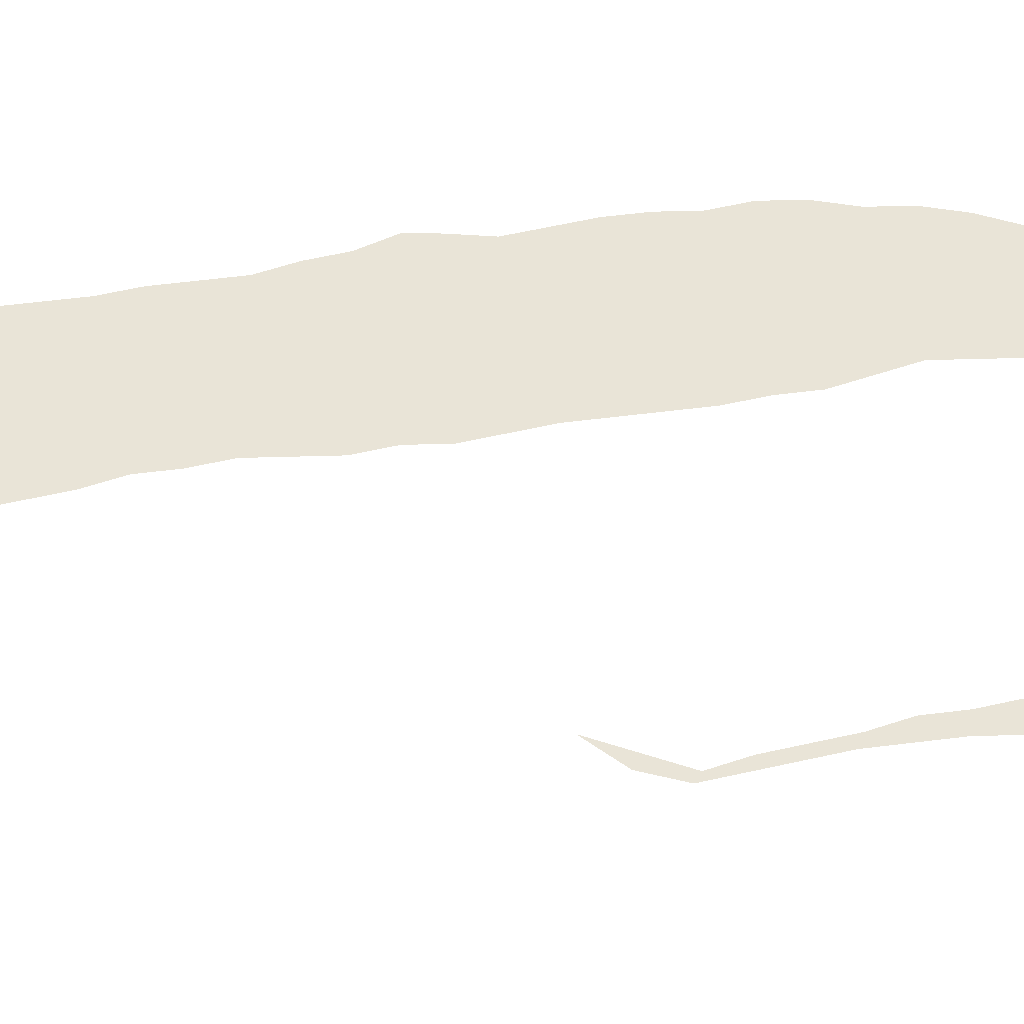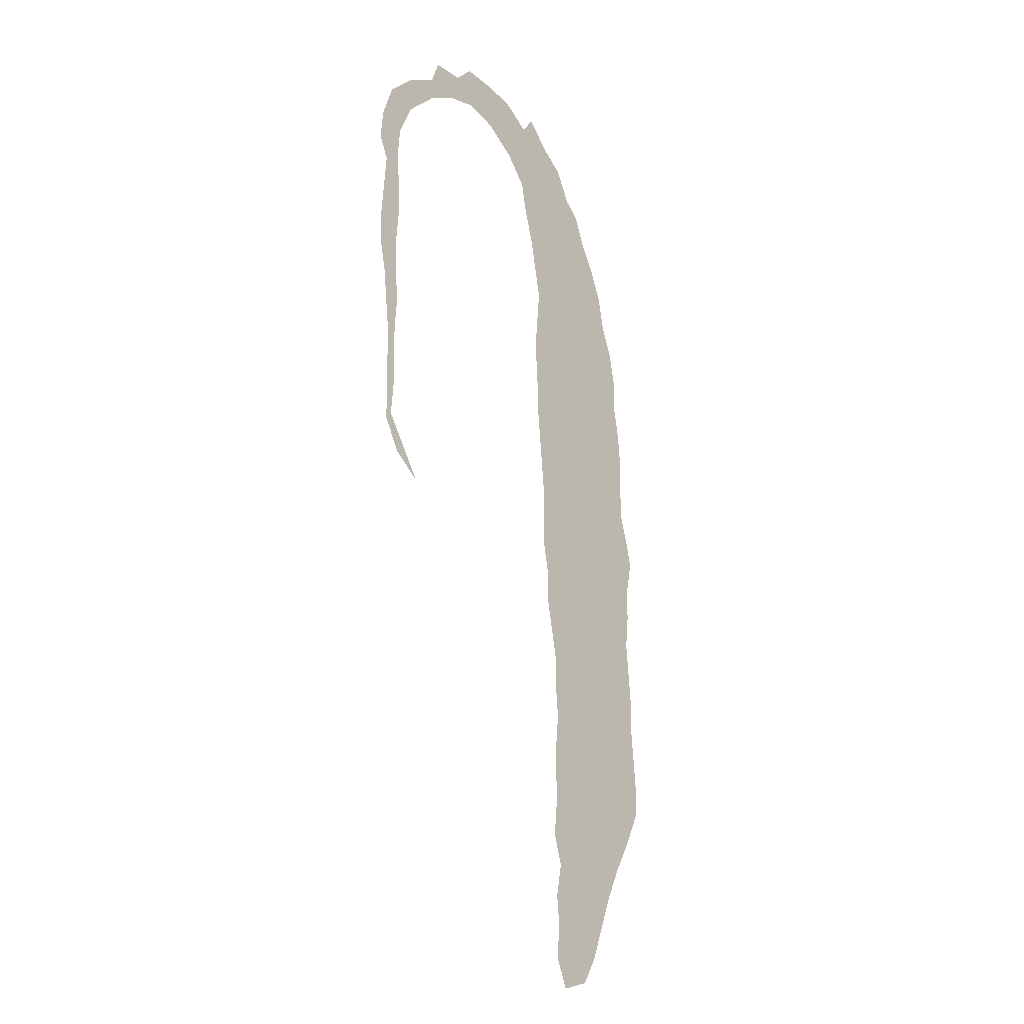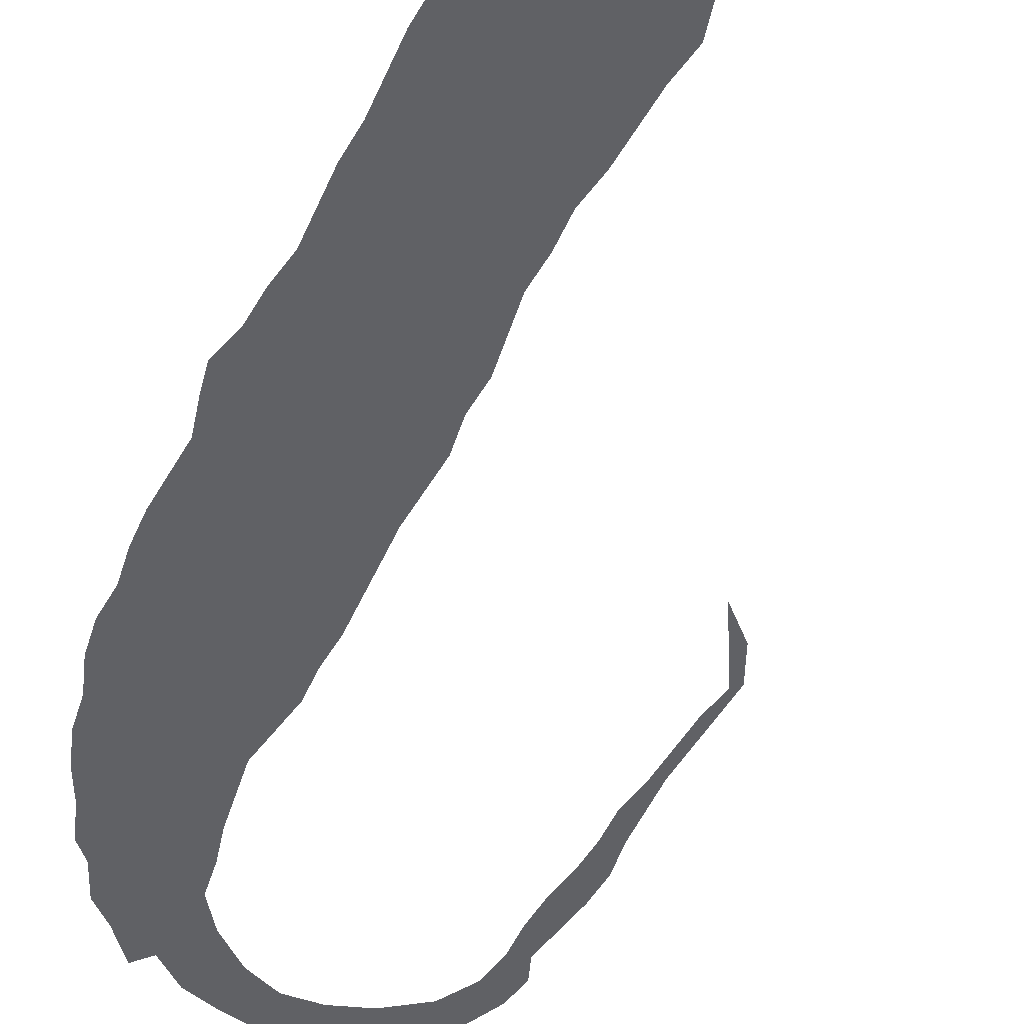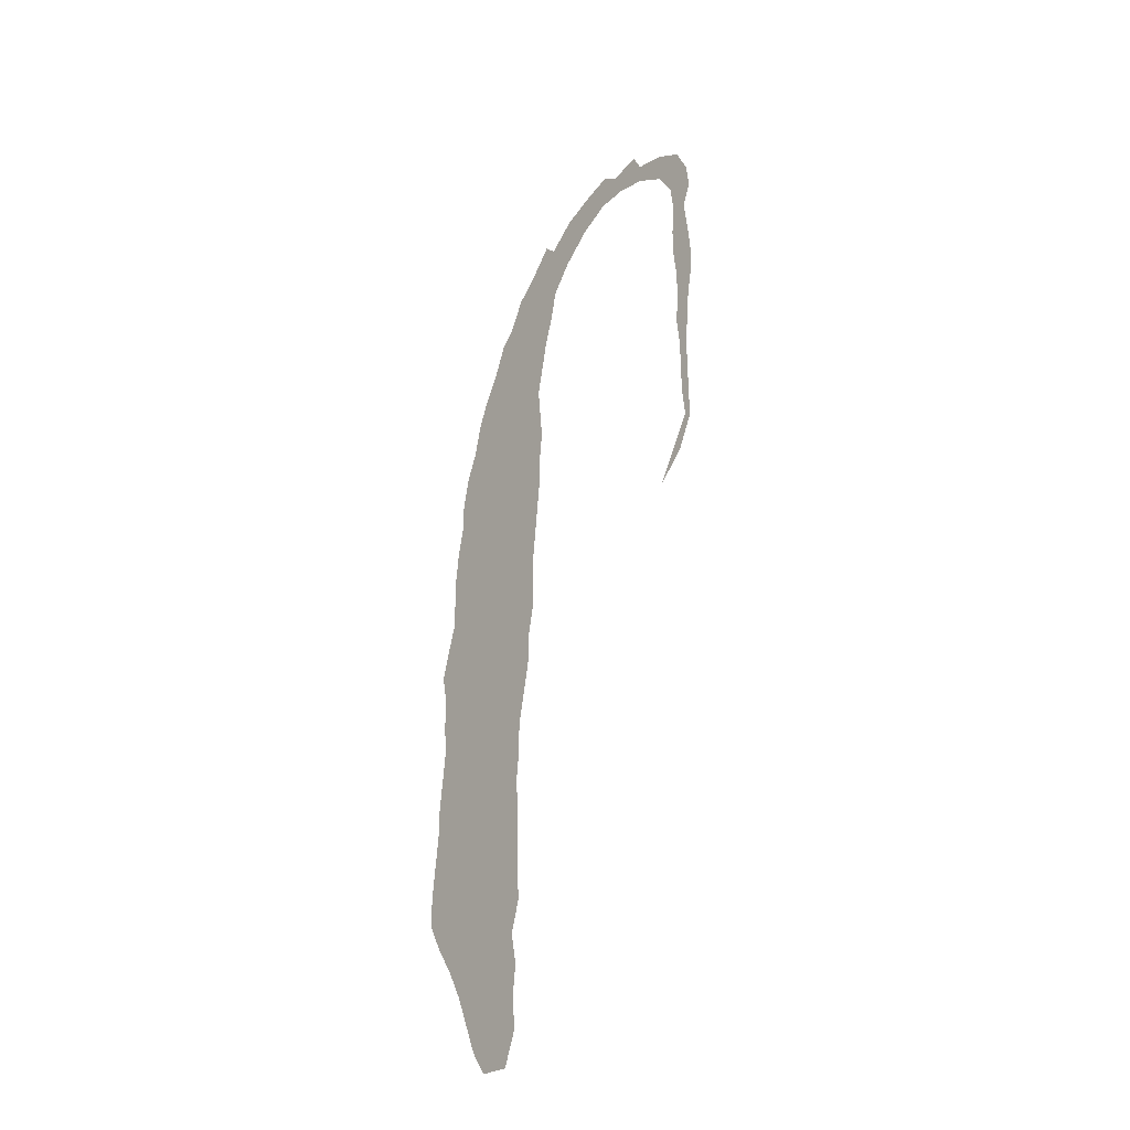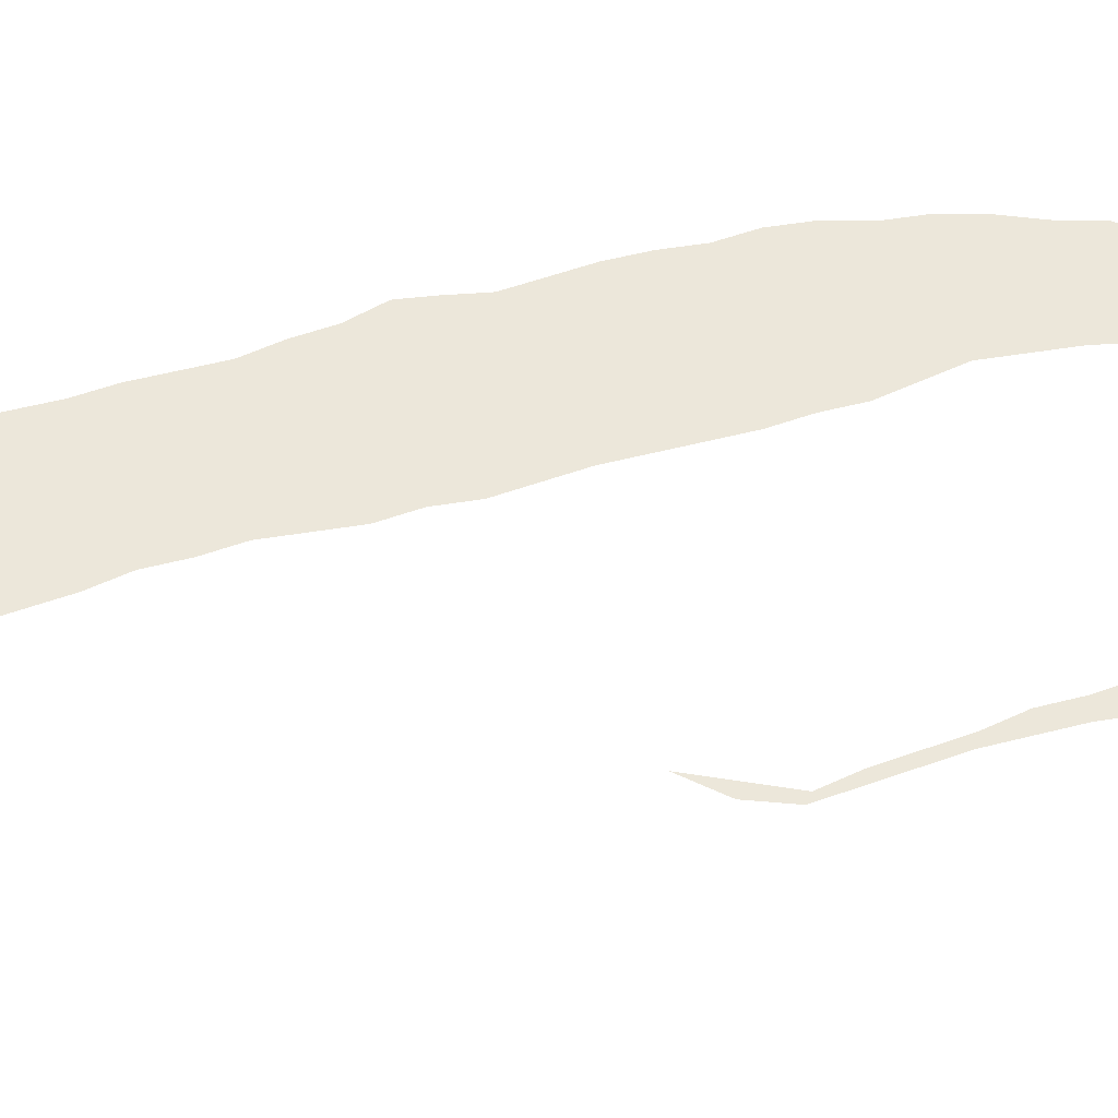
<metadata>
{"format":"obj","ext":"obj","renderer":"f3d","projection":"perspective","resolution":1024,"background":"white","views":[{"elev":60.9,"azim":77.1,"up":"+Z"},{"elev":-15.4,"azim":131.7,"up":"+Y"},{"elev":-47.3,"azim":-28.0,"up":"+Z"},{"elev":-38.4,"azim":52.3,"up":"+Y"},{"elev":52.8,"azim":68.8,"up":"+Z"}]}
</metadata>
<code>
v 0.009554 0.5032 0
v 0.01911 0.535 0
v 0.01911 0.5669 0
v 0.01911 0.5987 0
v 0.02229 0.6306 0
v 0.02866 0.6624 0
v 0.02866 0.6943 0
v 0.03503 0.7261 0
v 0.04777 0.758 0
v 0.05414 0.7898 0
v 0.06688 0.8217 0
v 0.0828 0.8503 0
v 0.09554 0.8822 0
v 0.1115 0.8981 0
v 0.1274 0.9299 0
v 0.1497 0.949 0
v 0.1752 0.9777 0
v 0.1879 0.9618 0
v 0.2166 0.9841 0
v 0.2484 0.9936 0
v 0.2802 1 0
v 0.2994 0.9841 0
v 0.3312 0.9873 0
v 0.3408 0.965 0
v 0.3726 0.9522 0
v 0.4013 0.9299 0
v 0.414 0.8981 0
v 0.4172 0.8694 0
v 0.4076 0.8471 0
v 0.4108 0.8153 0
v 0.414 0.7834 0
v 0.414 0.7516 0
v 0.4076 0.7198 0
v 0.4045 0.6879 0
v 0.4013 0.6561 0
v 0.4013 0.6242 0
v 0.4013 0.5924 0
v 0.4013 0.5605 0
v 0.3854 0.5287 0
v 0.3567 0.5032 0
v 0.3758 0.535 0
v 0.3949 0.5669 0
v 0.3917 0.5987 0
v 0.3917 0.6306 0
v 0.3917 0.6624 0
v 0.3885 0.6943 0
v 0.3917 0.7261 0
v 0.3917 0.758 0
v 0.3885 0.7898 0
v 0.3885 0.8217 0
v 0.3917 0.8535 0
v 0.3885 0.8853 0
v 0.3726 0.9172 0
v 0.3408 0.9427 0
v 0.3089 0.9554 0
v 0.2771 0.9586 0
v 0.2452 0.9459 0
v 0.2134 0.9204 0
v 0.1911 0.8917 0
v 0.1847 0.8599 0
v 0.1752 0.828 0
v 0.1688 0.7962 0
v 0.1624 0.7643 0
v 0.1656 0.7325 0
v 0.1688 0.7006 0
v 0.1656 0.6688 0
v 0.1656 0.6369 0
v 0.1624 0.6051 0
v 0.1592 0.5733 0
v 0.156 0.5414 0
v 0.156 0.5095 0
v 0.156 0.4777 0
v 0.1497 0.4459 0
v 0.1497 0.414 0
v 0.1433 0.3822 0
v 0.1369 0.3503 0
v 0.1369 0.3185 0
v 0.1338 0.2866 0
v 0.1369 0.2548 0
v 0.1369 0.2229 0
v 0.1369 0.1911 0
v 0.1401 0.1592 0
v 0.1306 0.1274 0
v 0.1369 0.09554 0
v 0.1338 0.06369 0
v 0.1369 0.03185 0
v 0.1242 0 0
v 0.09236 0.006369 0
v 0.07643 0.03185 0
v 0.06369 0.06369 0
v 0.05096 0.09554 0
v 0.03503 0.1274 0
v 0.01592 0.1592 0
v 0 0.1911 0
v 0 0.2229 0
v 0.003185 0.2548 0
v 0.006369 0.2866 0
v 0.006369 0.3185 0
v 0.009554 0.3503 0
v 0.01274 0.3822 0
v 0.009554 0.414 0
v 0.009554 0.4459 0
v 0.003185 0.4777 0
f 8 65 64
f 4 68 5
f 15 59 16
f 8 64 9
f 9 64 63
f 9 63 10
f 32 48 47
f 7 65 8
f 38 41 39
f 39 41 40
f 82 92 83
f 19 57 20
f 20 56 21
f 20 57 56
f 18 57 19
f 16 18 17
f 13 60 14
f 14 59 15
f 14 60 59
f 11 62 12
f 10 63 11
f 11 63 62
f 1 103 102
f 6 66 7
f 7 66 65
f 32 47 33
f 33 47 46
f 86 88 87
f 86 89 88
f 4 69 68
f 77 99 98
f 74 101 75
f 75 101 100
f 83 92 91
f 21 56 22
f 22 56 55
f 22 55 23
f 23 55 24
f 24 55 54
f 24 54 25
f 26 53 27
f 25 53 26
f 25 54 53
f 18 58 57
f 16 59 58
f 16 58 18
f 3 69 4
f 2 70 3
f 3 70 69
f 12 62 61
f 13 61 60
f 12 61 13
f 31 48 32
f 31 49 48
f 30 49 31
f 6 67 66
f 5 67 6
f 5 68 67
f 34 46 45
f 33 46 34
f 76 99 77
f 76 100 99
f 75 100 76
f 80 96 95
f 79 96 80
f 78 98 97
f 77 98 78
f 84 91 90
f 83 91 84
f 1 102 73
f 1 73 72
f 1 71 2
f 1 72 71
f 2 71 70
f 30 50 49
f 38 42 41
f 81 92 82
f 81 93 92
f 81 94 93
f 84 90 85
f 85 90 89
f 85 89 86
f 36 44 43
f 34 45 35
f 35 45 44
f 35 44 36
f 36 43 37
f 37 42 38
f 37 43 42
f 27 53 52
f 27 52 28
f 28 52 51
f 29 50 30
f 29 51 50
f 28 51 29
f 78 96 79
f 78 97 96
f 73 101 74
f 73 102 101
f 80 95 81
f 81 95 94

</code>
